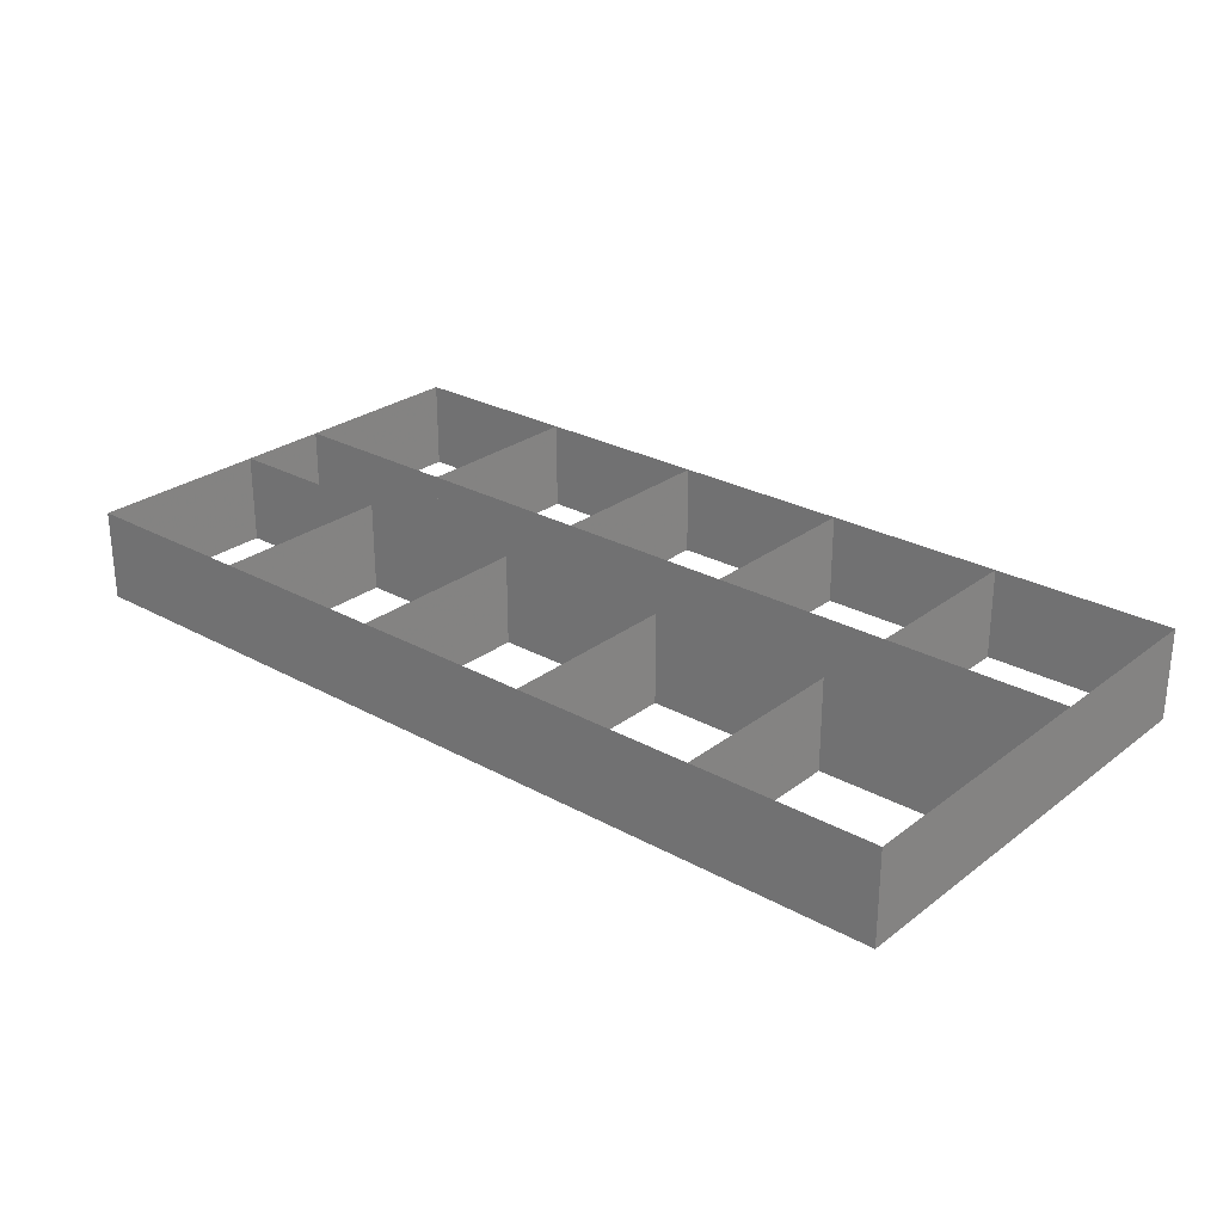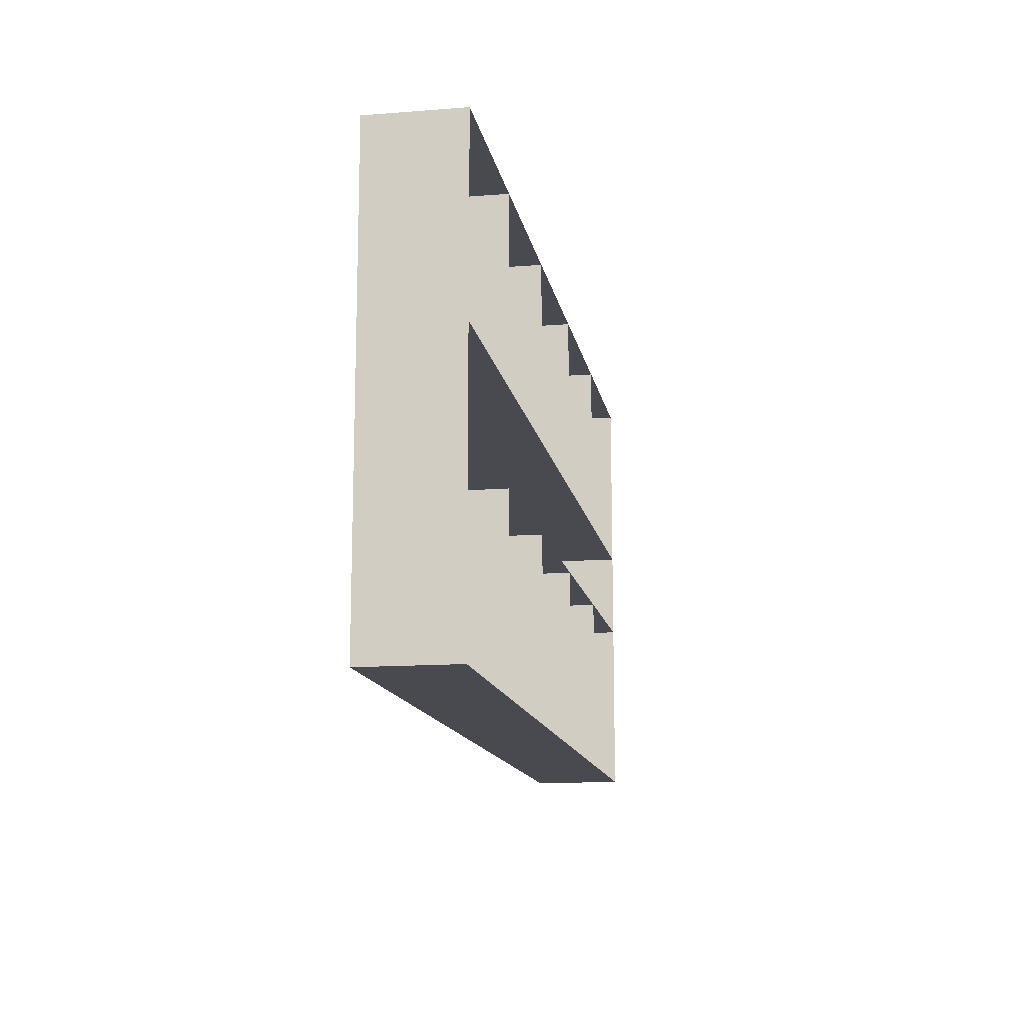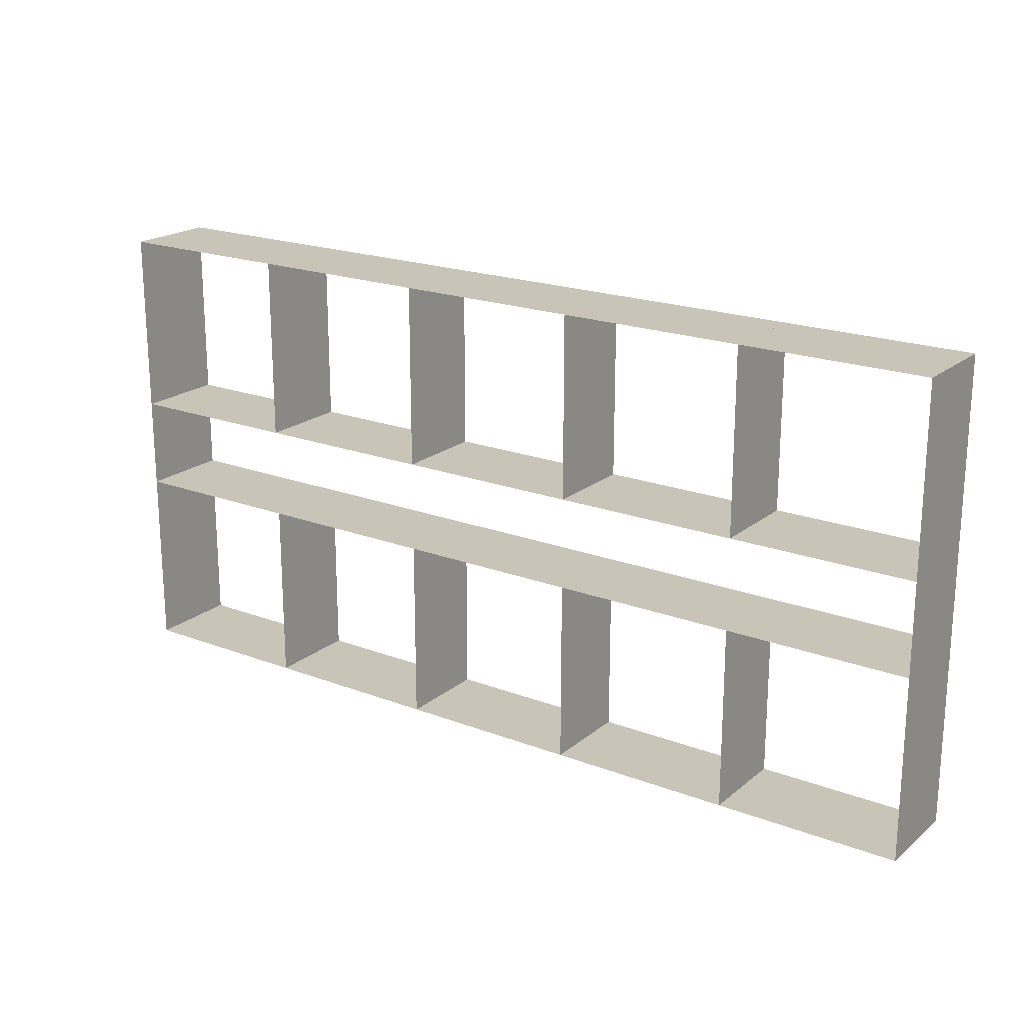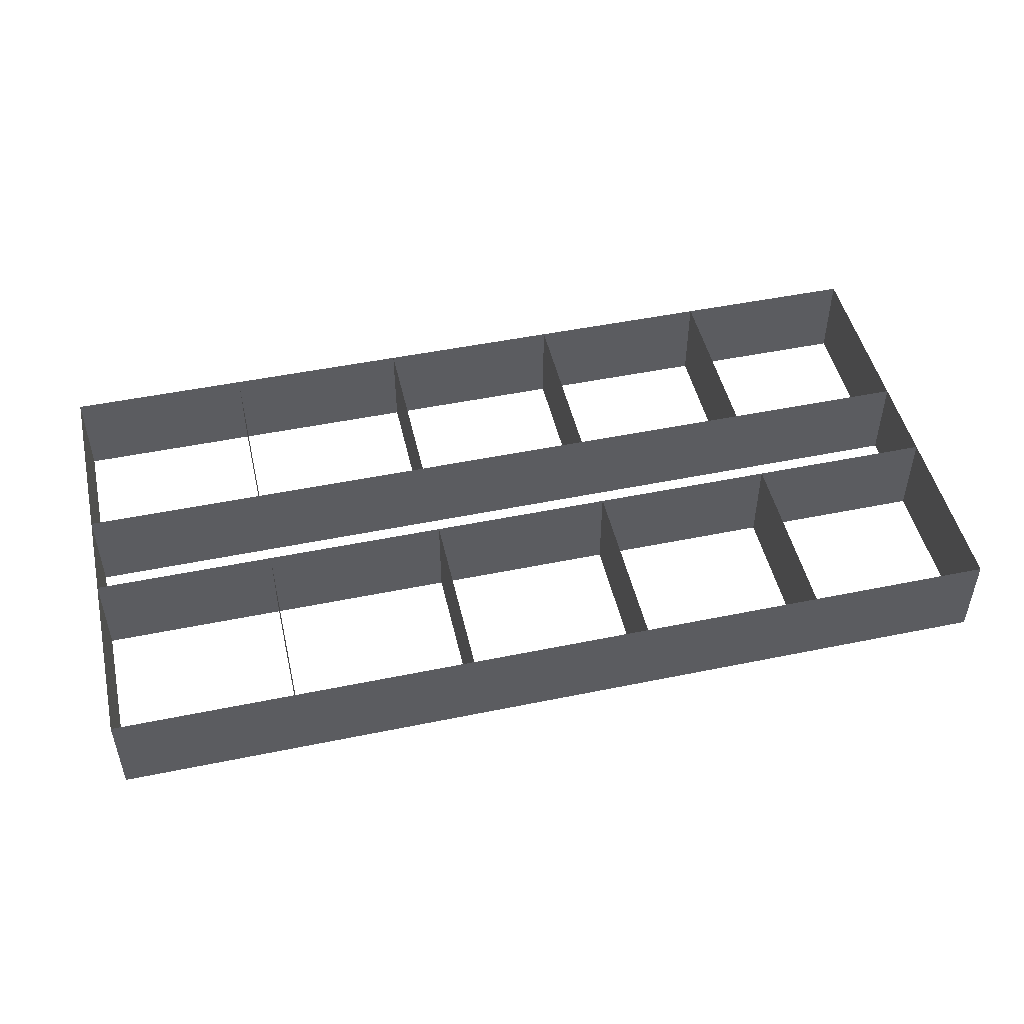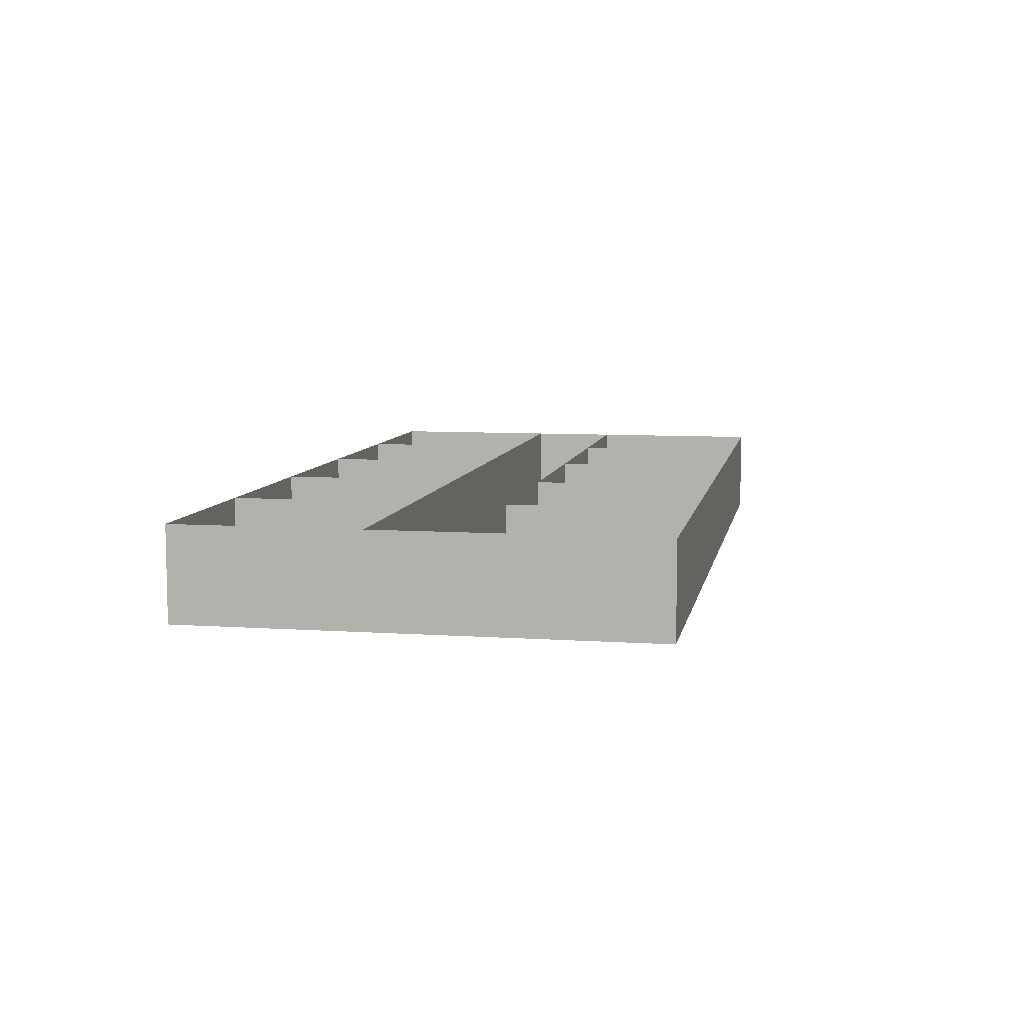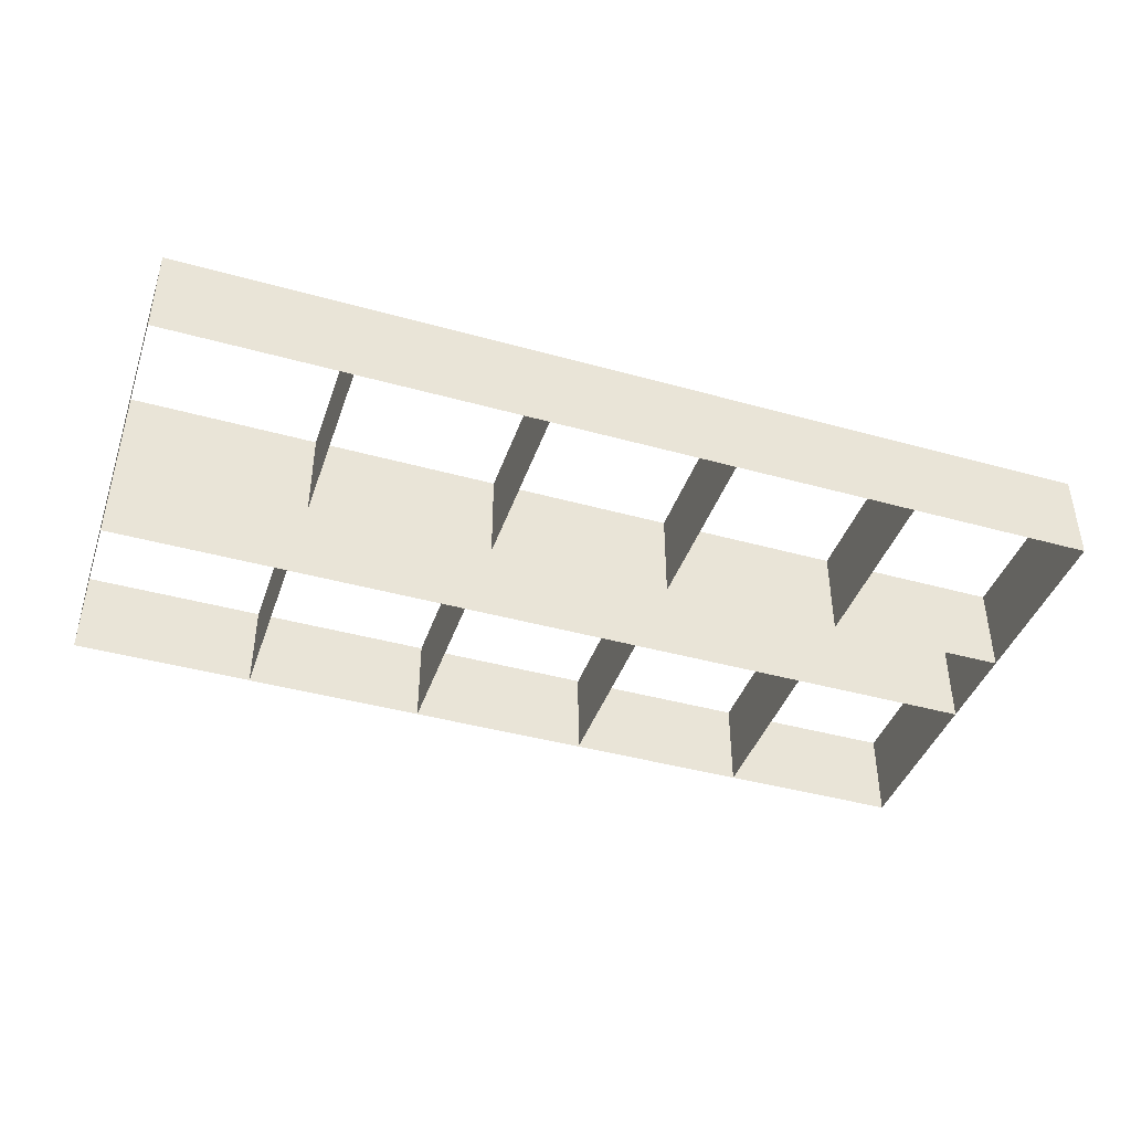
<metadata>
{"format":"obj","ext":"obj","renderer":"f3d","projection":"perspective","resolution":1024,"background":"white","views":[{"elev":26.9,"azim":-139.4,"up":"+Z"},{"elev":-13.5,"azim":-80.0,"up":"+Y"},{"elev":20.2,"azim":34.9,"up":"+Y"},{"elev":48.6,"azim":167.1,"up":"+Z"},{"elev":7.9,"azim":-79.3,"up":"+Z"},{"elev":-42.0,"azim":-18.5,"up":"+Z"}]}
</metadata>
<code>
v 0.025 0.025 0.025
v 0.025 0.5 0.025
v 0.025 0.5 0.12
v 0.215 0.5 0.025
v 0.215 0.5 0.12
v 0.405 0.5 0.025
v 0.405 0.5 0.12
v 0.595 0.5 0.025
v 0.595 0.5 0.12
v 0.785 0.5 0.025
v 0.785 0.5 0.12
v 0.975 0.5 0.025
v 0.975 0.5 0.12
v 0.025 0.31 0.025
v 0.025 0.31 0.12
v 0.215 0.31 0.025
v 0.215 0.31 0.12
v 0.405 0.31 0.025
v 0.405 0.31 0.12
v 0.595 0.31 0.025
v 0.595 0.31 0.12
v 0.785 0.31 0.025
v 0.785 0.31 0.12
v 0.975 0.31 0.025
v 0.975 0.31 0.12
v 0.025 0.215 0.025
v 0.025 0.215 0.12
v 0.215 0.215 0.025
v 0.215 0.215 0.12
v 0.405 0.215 0.025
v 0.405 0.215 0.12
v 0.595 0.215 0.025
v 0.595 0.215 0.12
v 0.785 0.215 0.025
v 0.785 0.215 0.12
v 0.975 0.215 0.025
v 0.975 0.215 0.12
v 0.025 0.025 0.12
v 0.215 0.025 0.025
v 0.215 0.025 0.12
v 0.405 0.025 0.025
v 0.405 0.025 0.12
v 0.595 0.025 0.025
v 0.595 0.025 0.12
v 0.785 0.025 0.025
v 0.785 0.025 0.12
v 0.975 0.025 0.025
v 0.975 0.025 0.12
f 2 3 13
f 12 13 48
f 47 48 38
f 1 38 3
f 14 15 25
f 26 27 37
f 4 5 17
f 6 7 19
f 8 9 21
f 10 11 23
f 28 29 40
f 30 31 42
f 32 33 44
f 34 35 46
f 2 13 12
f 12 48 47
f 47 38 1
f 1 3 2
f 14 25 24
f 26 37 36
f 4 17 16
f 6 19 18
f 8 21 20
f 10 23 22
f 28 40 39
f 30 42 41
f 32 44 43
f 34 46 45

</code>
